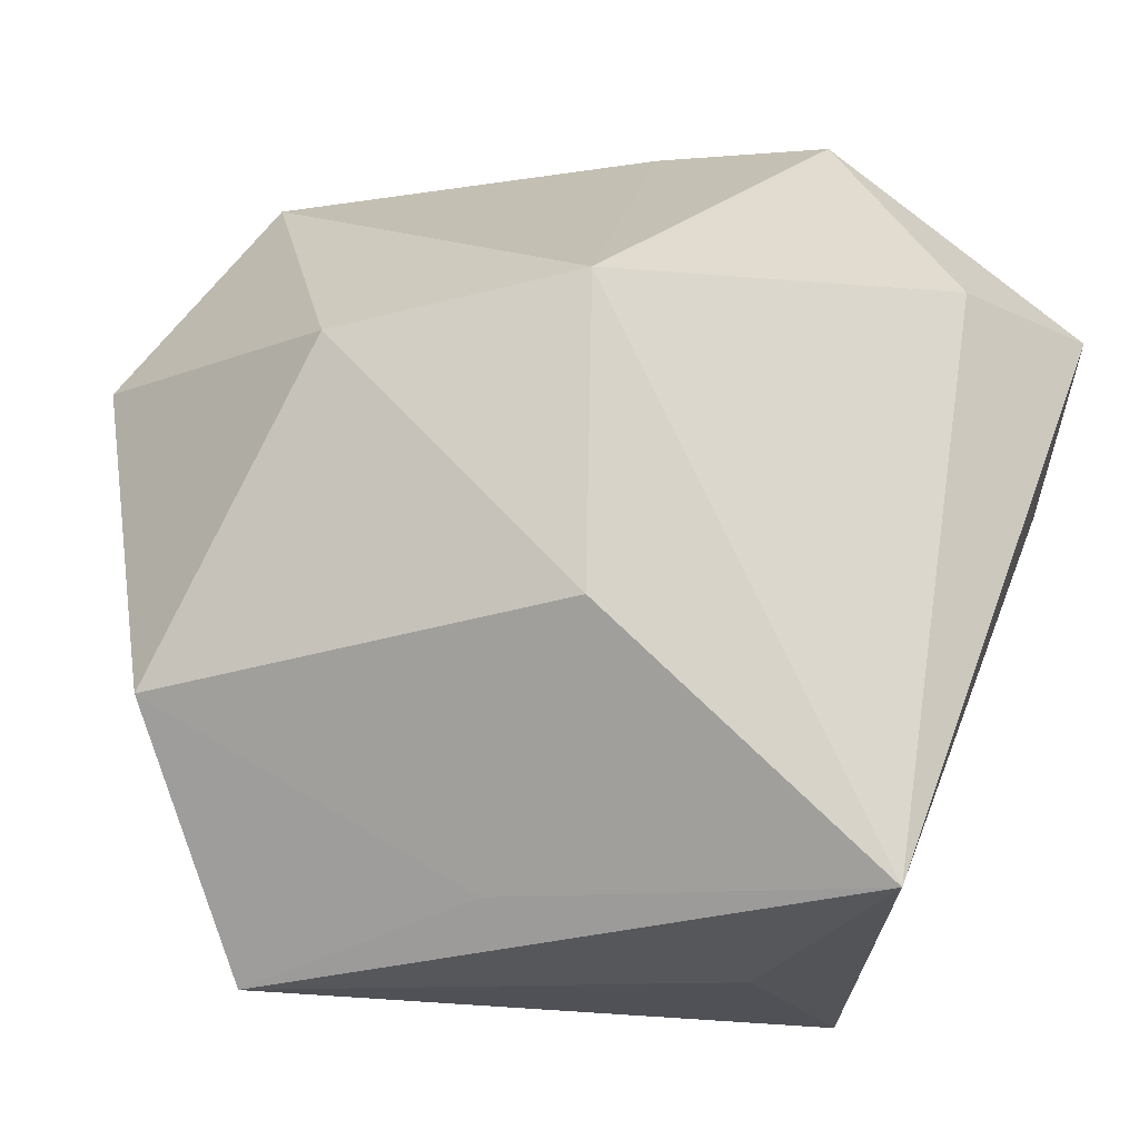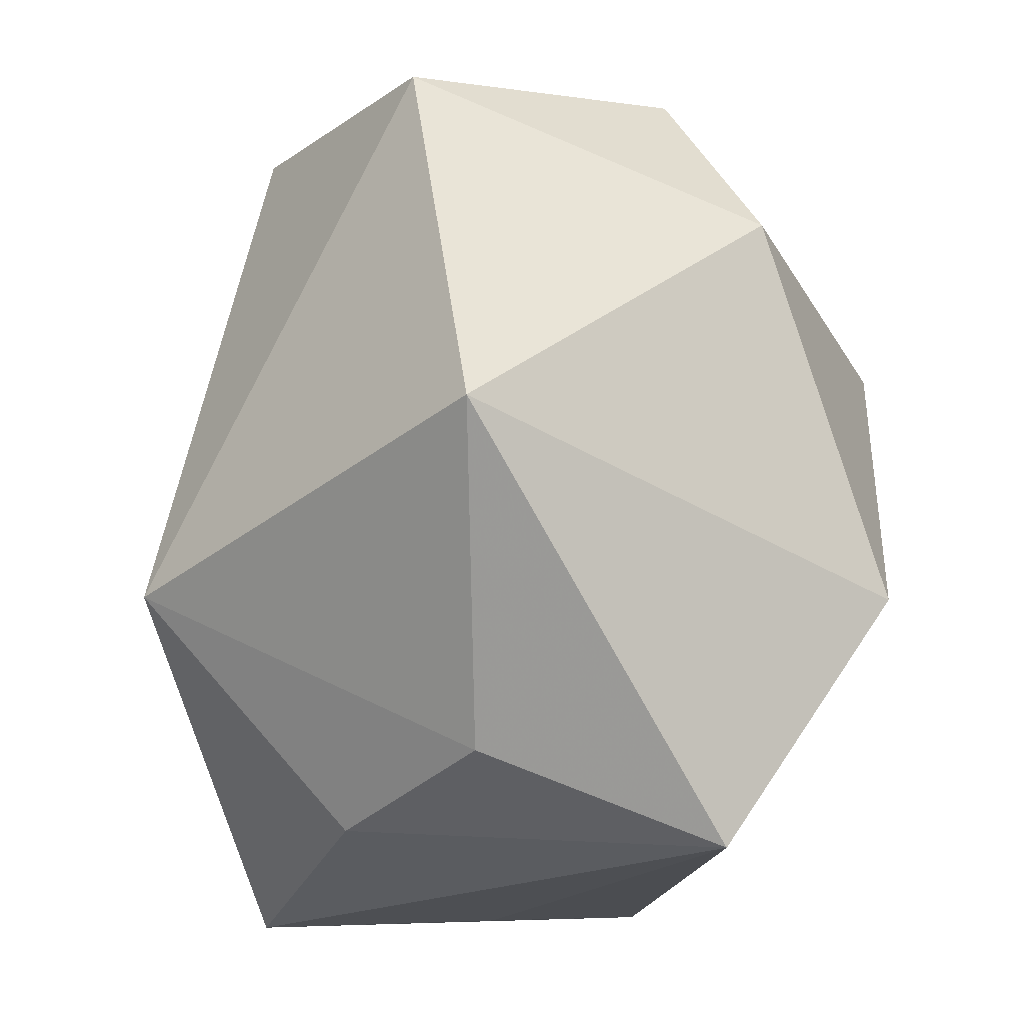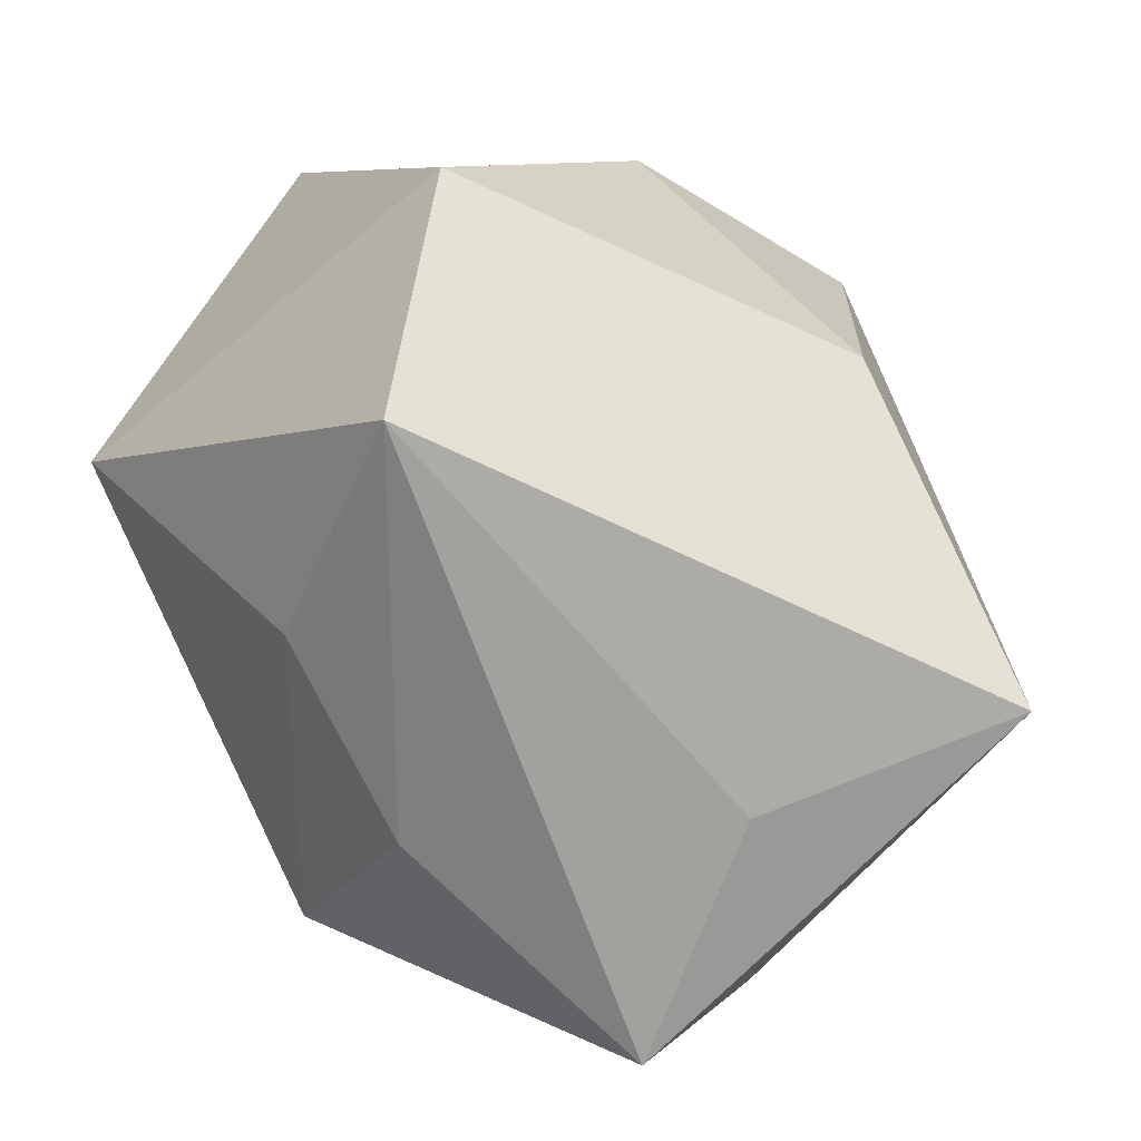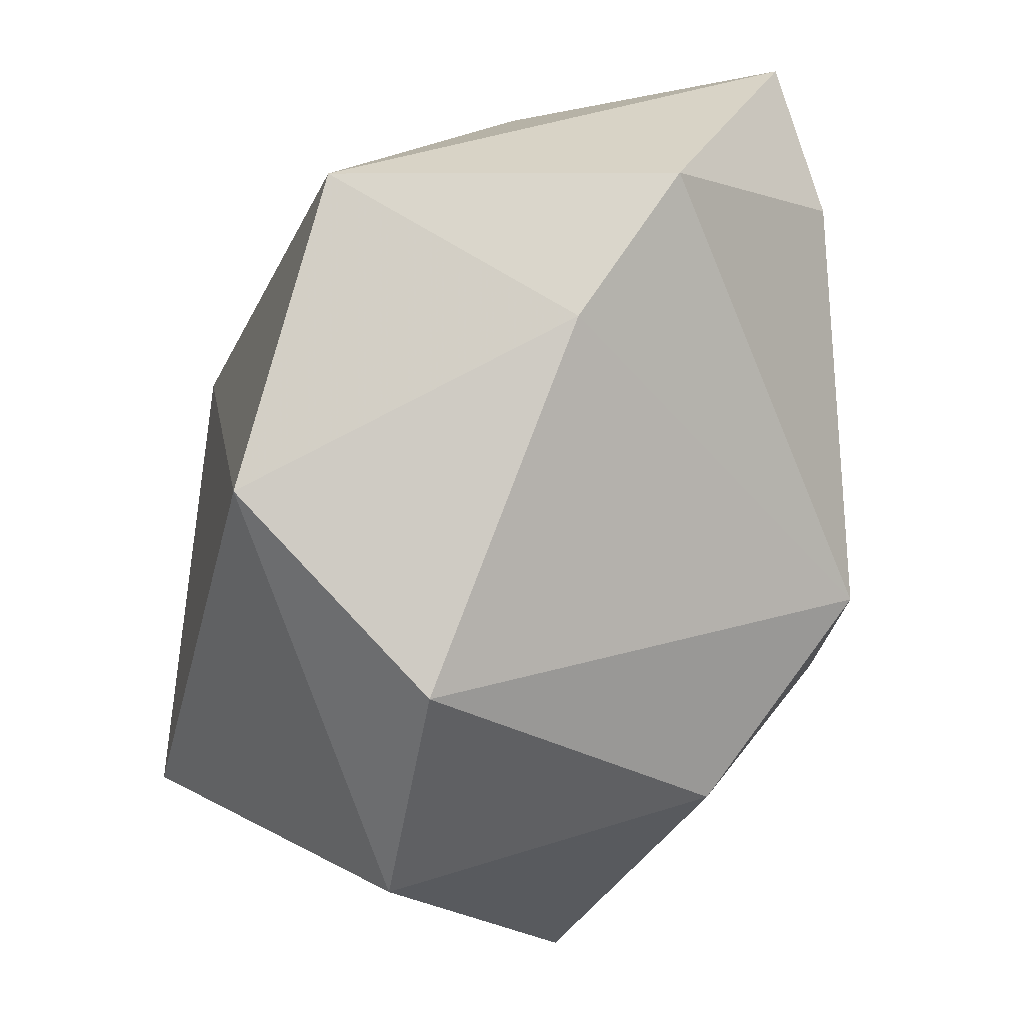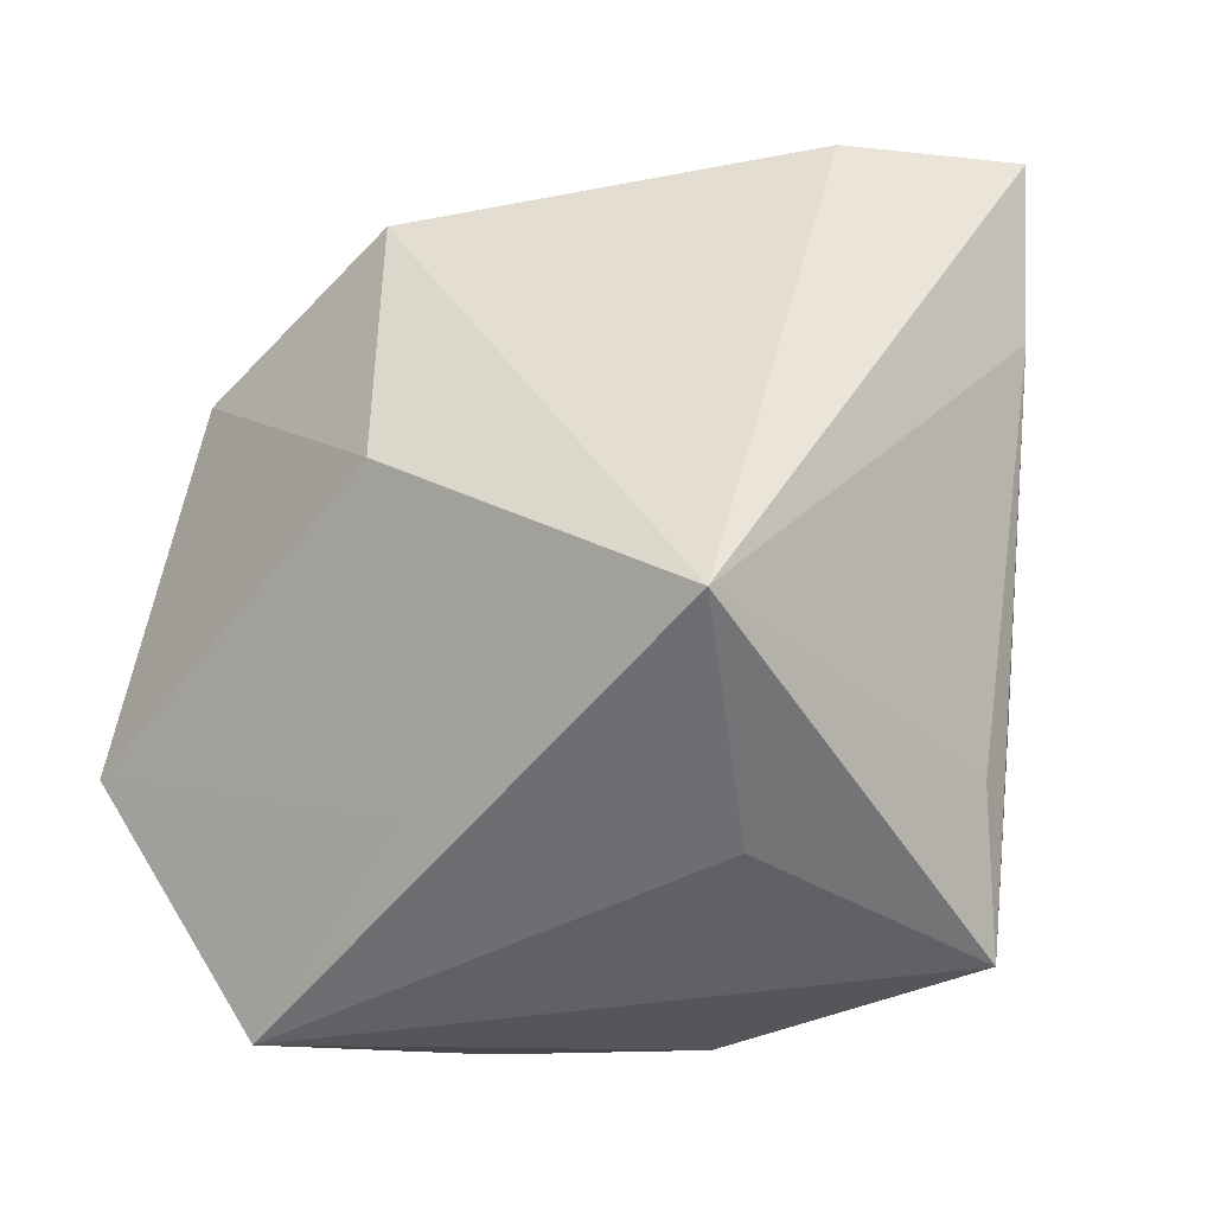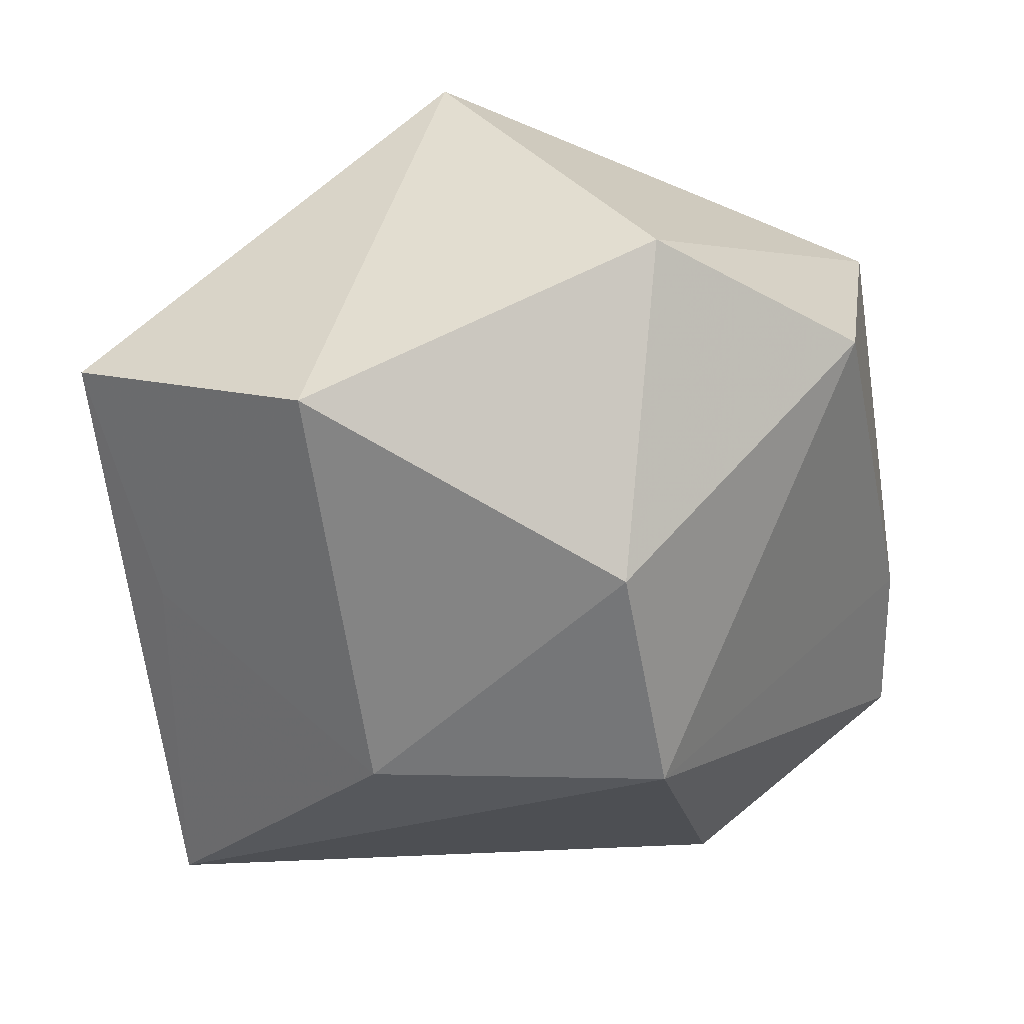
<metadata>
{"format":"obj","ext":"obj","renderer":"f3d","projection":"perspective","resolution":1024,"background":"white","views":[{"elev":-17.7,"azim":158.6,"up":"+Y"},{"elev":-20.6,"azim":45.2,"up":"+Y"},{"elev":-71.1,"azim":114.2,"up":"+Y"},{"elev":74.1,"azim":93.5,"up":"+Y"},{"elev":-45.4,"azim":-166.7,"up":"+Y"},{"elev":-23.7,"azim":91.9,"up":"+Z"}]}
</metadata>
<code>
v -0.007454 0.04708 -0.005432
v 0.03121 0.03985 0.007119
v 0.0168 -0.03514 0.02243
v -0.03306 -0.04441 0.008408
v -0.01705 -0.03884 -0.03788
v -0.04447 0.006112 -0.01889
v 0.01328 -0.0138 -0.03623
v 0.01194 0.04334 0.02806
v -0.04716 0.02343 -0.02635
v -0.03489 -0.03242 -0.002471
v -0.03881 0.02432 0.003082
v 0.01571 -0.03801 -0.01536
v -0.004993 -0.0396 0.02078
v 0.01291 0.01822 -0.03701
v -0.02365 0.04708 -0.01494
v -0.01437 -0.04352 -0.01063
v 0.01541 -0.00638 0.039
v -0.02134 0.04708 0.02097
v 0.03393 -0.04501 0.003425
v 0.03301 -0.005617 0.03948
v -0.03672 -0.01382 0.01109
v 0.04789 -0.01927 -0.007317
v -0.03414 0.01898 0.01443
v -0.01813 -0.01431 0.03948
v -0.02999 0.02424 -0.03214
v 0.03487 0.01407 -0.02251
v 0.04772 0.01776 0.01097
f 27 20 22
f 22 20 19
f 24 20 17
f 27 22 26
f 14 2 26
f 26 2 27
f 7 5 14
f 14 26 7
f 7 26 22
f 19 5 12
f 12 22 19
f 5 7 12
f 12 7 22
f 16 5 19
f 19 20 3
f 3 13 19
f 3 20 24
f 24 13 3
f 15 9 18
f 8 17 20
f 8 20 27
f 27 2 8
f 8 18 24
f 24 17 8
f 24 18 23
f 14 5 25
f 5 9 25
f 25 15 14
f 9 15 25
f 5 16 4
f 4 13 24
f 19 13 4
f 4 16 19
f 1 8 2
f 1 2 14
f 14 15 1
f 1 15 18
f 18 8 1
f 18 9 11
f 11 23 18
f 5 4 10
f 6 10 4
f 6 9 5
f 5 10 6
f 23 11 21
f 24 23 21
f 21 4 24
f 21 6 4
f 21 11 9
f 9 6 21

</code>
